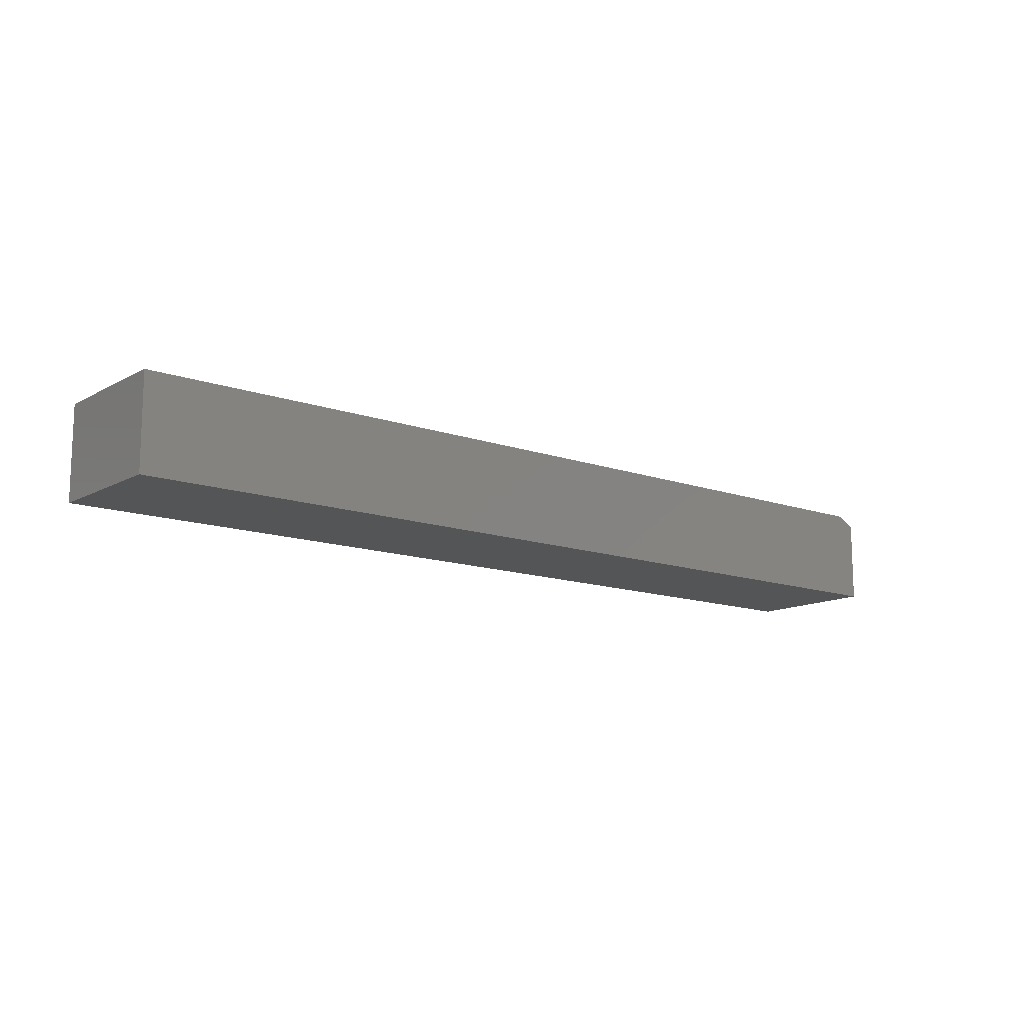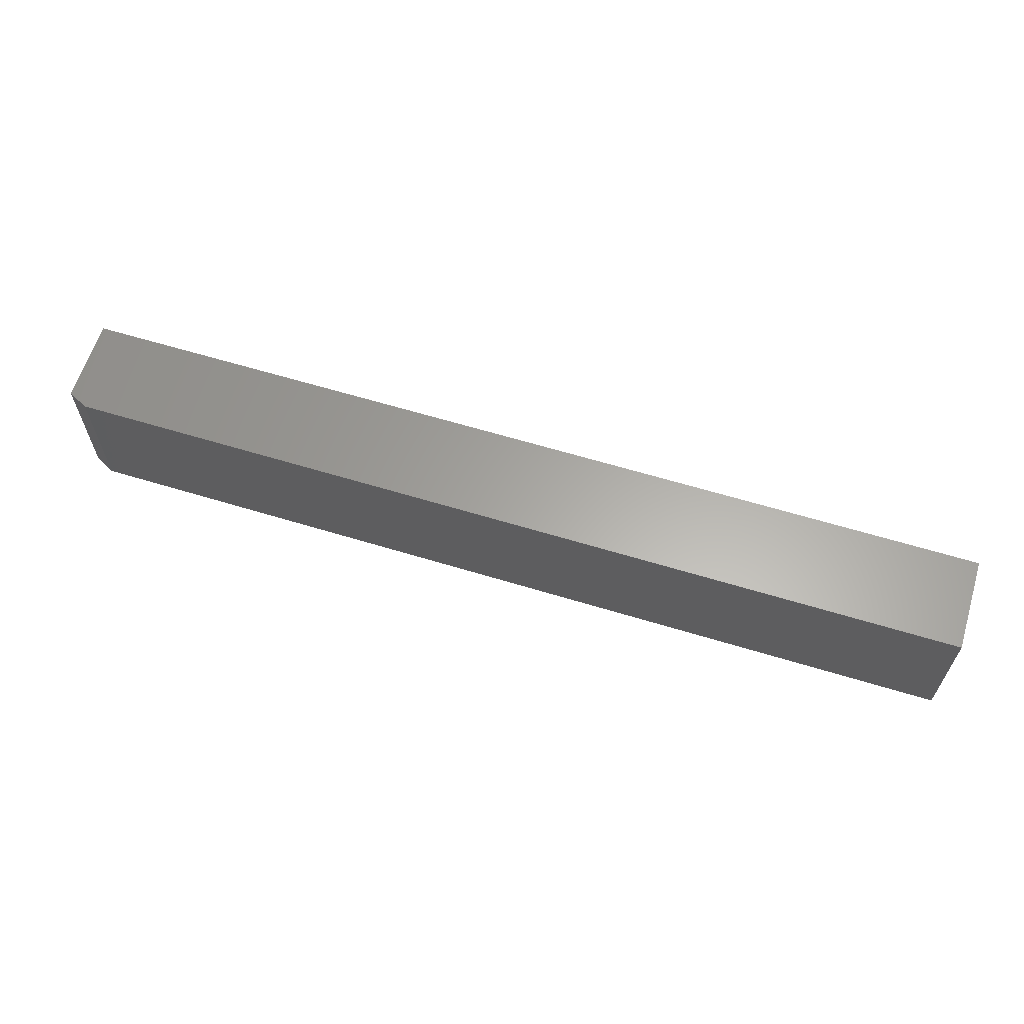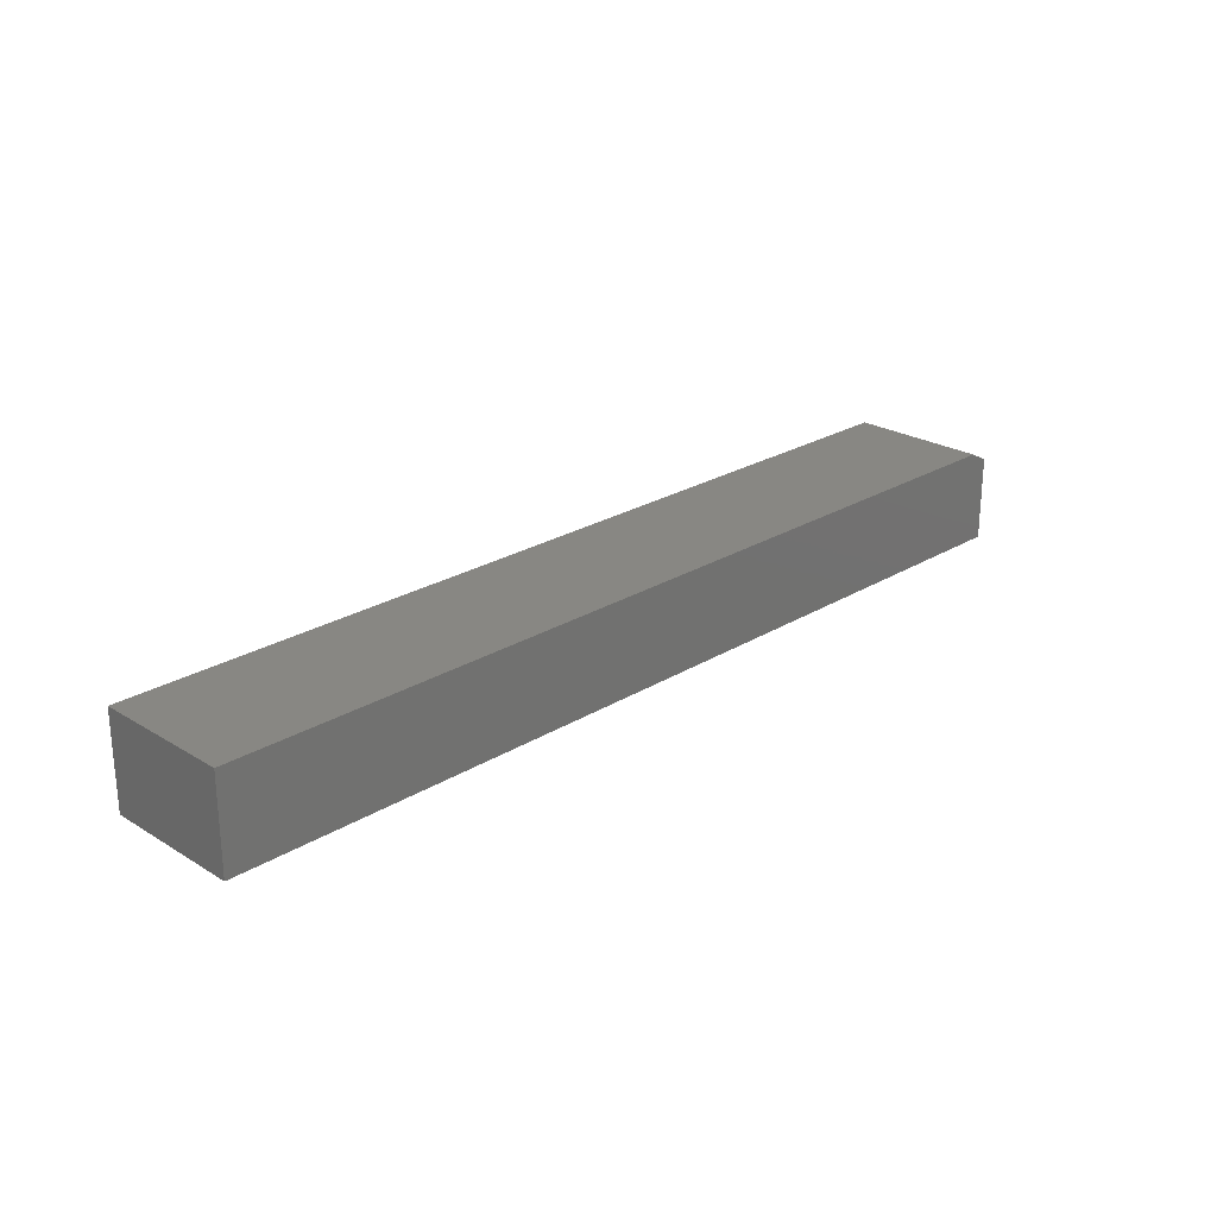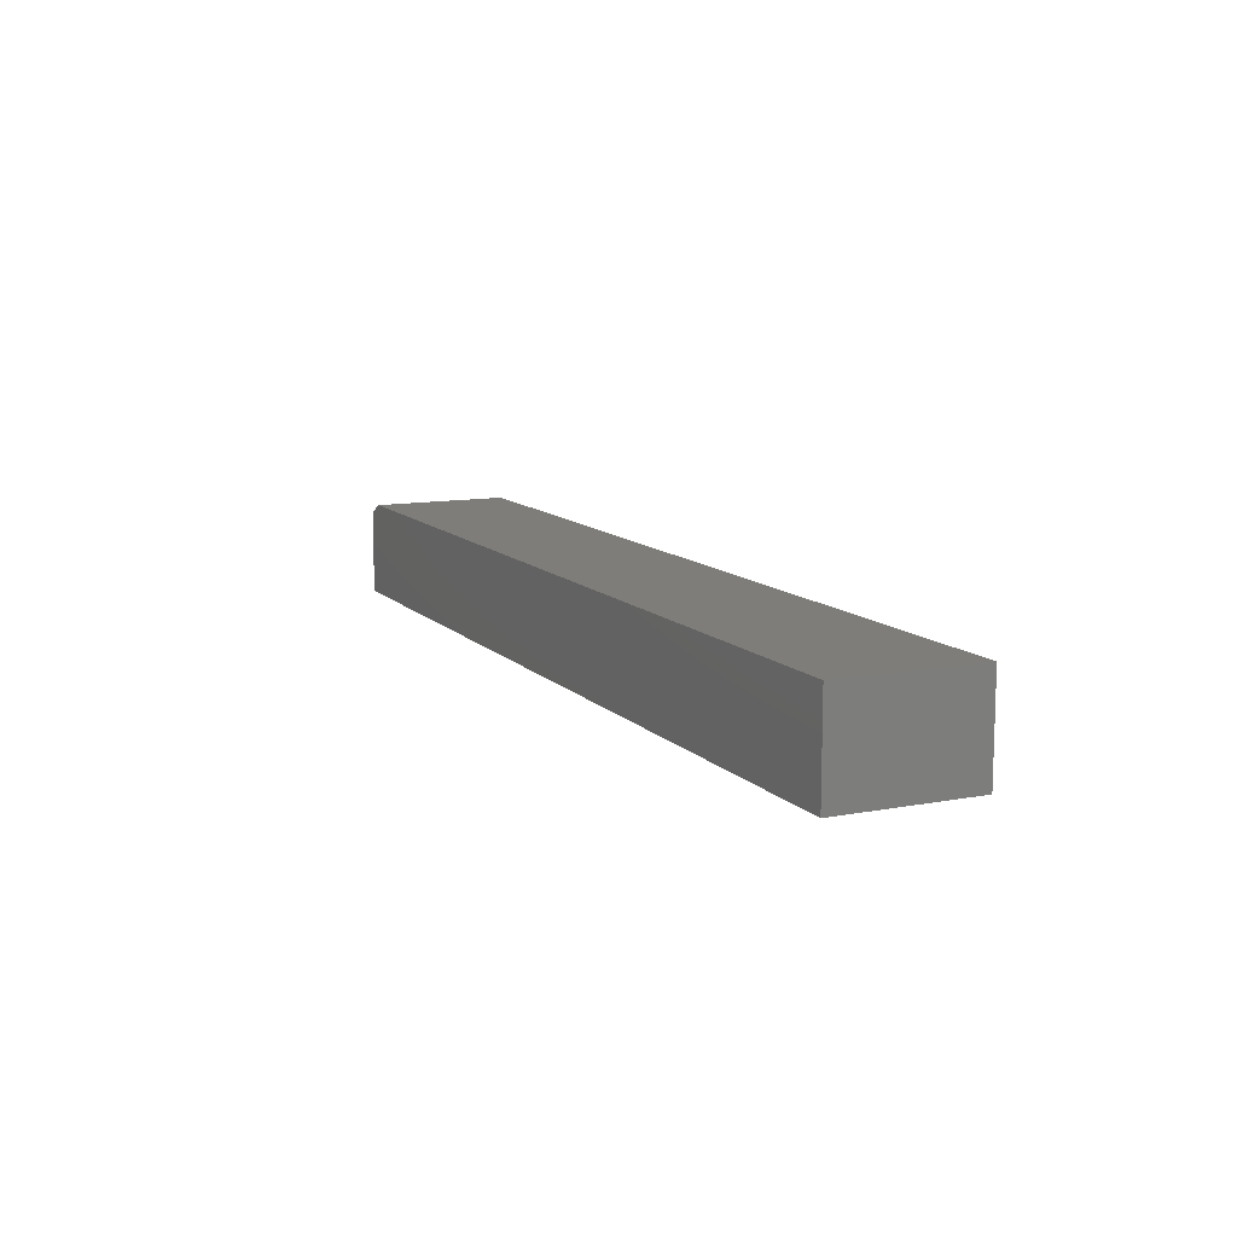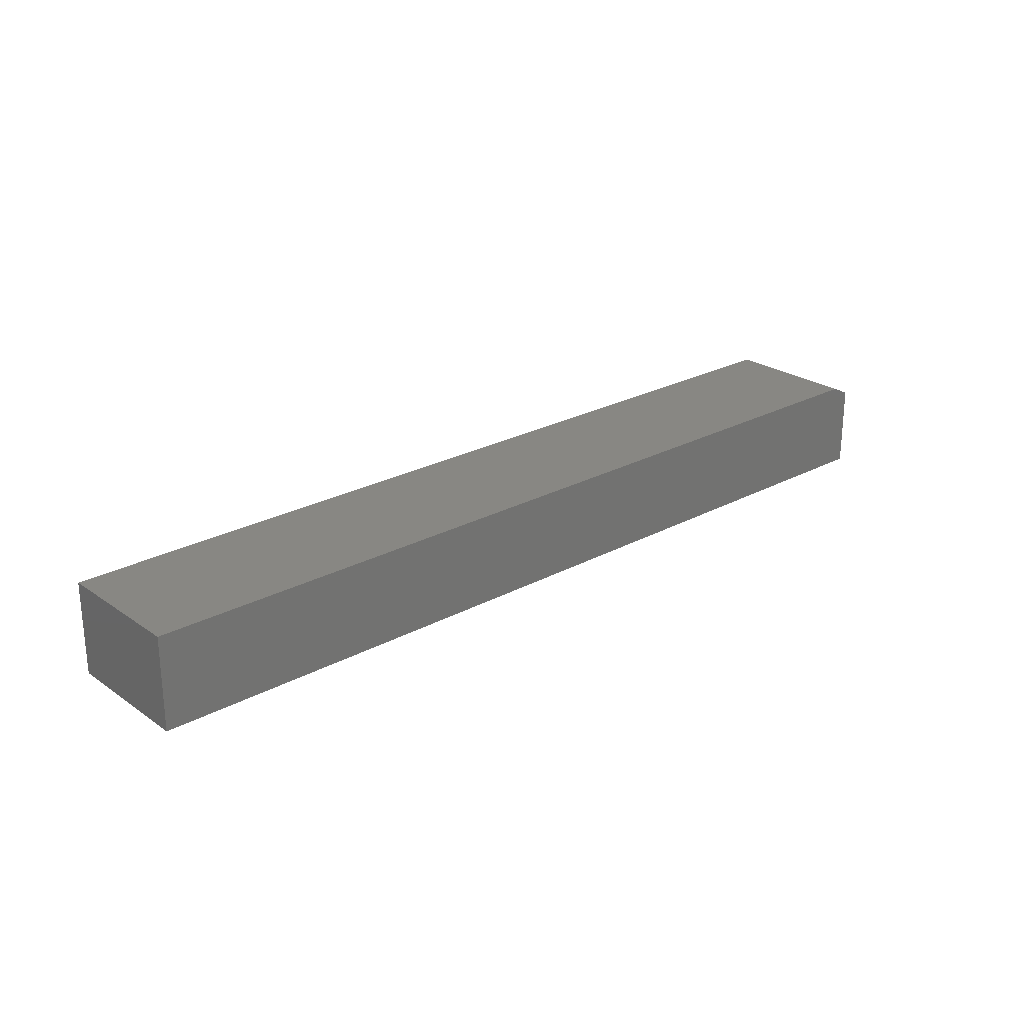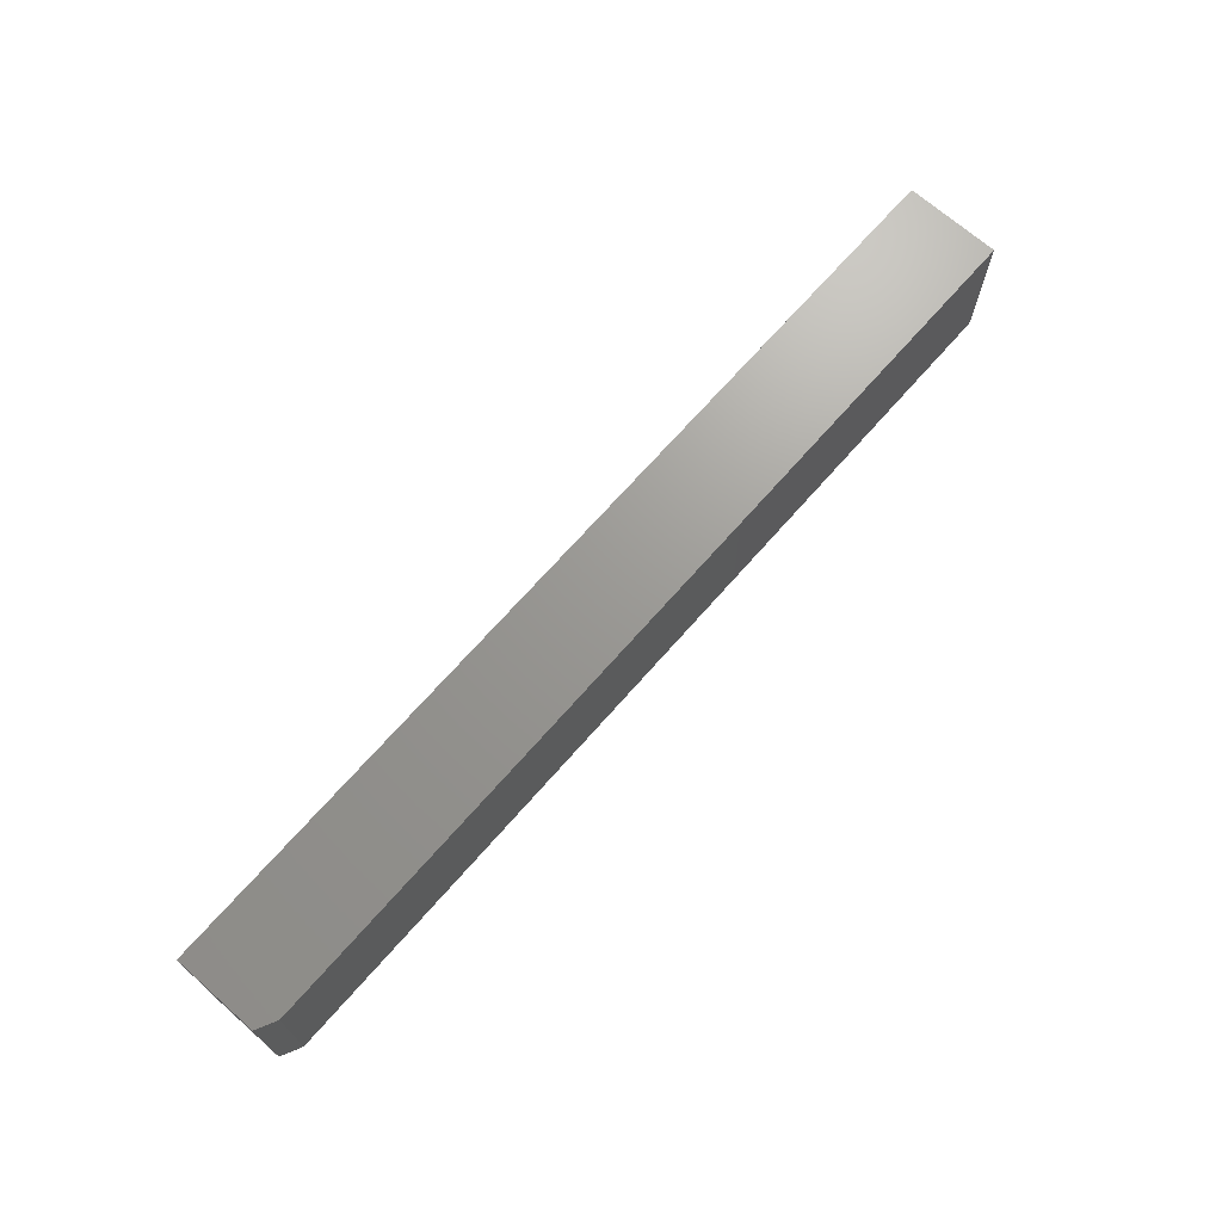
<metadata>
{"format":"stl","ext":"stl","renderer":"f3d","projection":"perspective","resolution":1024,"background":"white","views":[{"elev":-13.0,"azim":-39.1,"up":"+Y"},{"elev":62.4,"azim":-162.8,"up":"+Z"},{"elev":24.4,"azim":-45.1,"up":"+Y"},{"elev":11.1,"azim":-115.0,"up":"+Y"},{"elev":24.5,"azim":-41.6,"up":"+Y"},{"elev":69.7,"azim":131.3,"up":"+Z"}]}
</metadata>
<code>
# stl→obj: 10 verts, 16 faces
v -0.75 0 -0.04688
v -0.75 1.352e-17 0.1696
v 0.6875 1.596e-16 -0.04688
v 0.6875 1.731e-16 0.1696
v -0.75 -0.1484 0.1696
v 0.7188 -0.1484 0.1696
v 0.7188 -0.01562 0.1696
v 0.7188 -0.1484 -0.04688
v 0.7188 -0.01562 -0.04688
v -0.75 -0.1484 -0.04688
f 1 2 3
f 3 2 4
f 2 5 4
f 4 5 6
f 4 6 7
f 8 9 6
f 6 9 7
f 10 1 8
f 8 1 3
f 8 3 9
f 9 3 7
f 7 3 4
f 10 8 5
f 5 8 6
f 5 2 10
f 10 2 1

</code>
